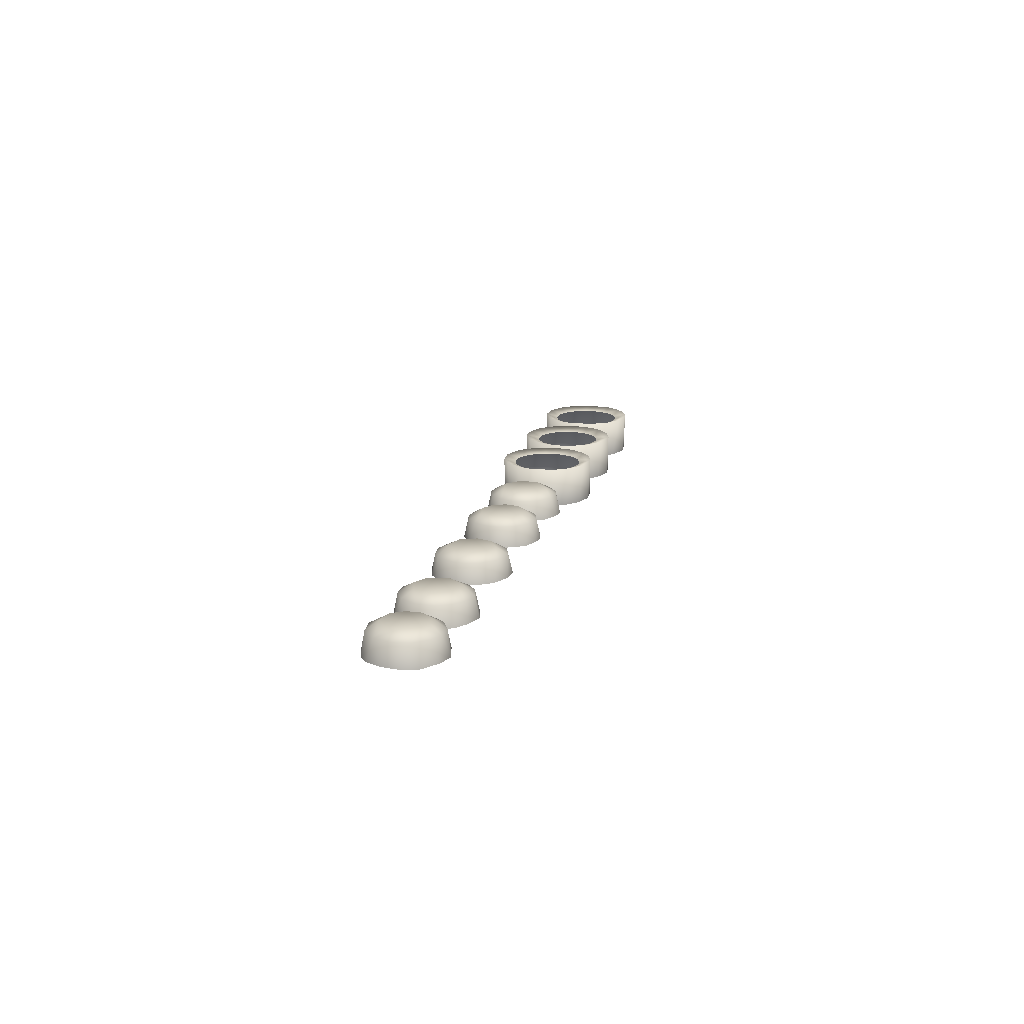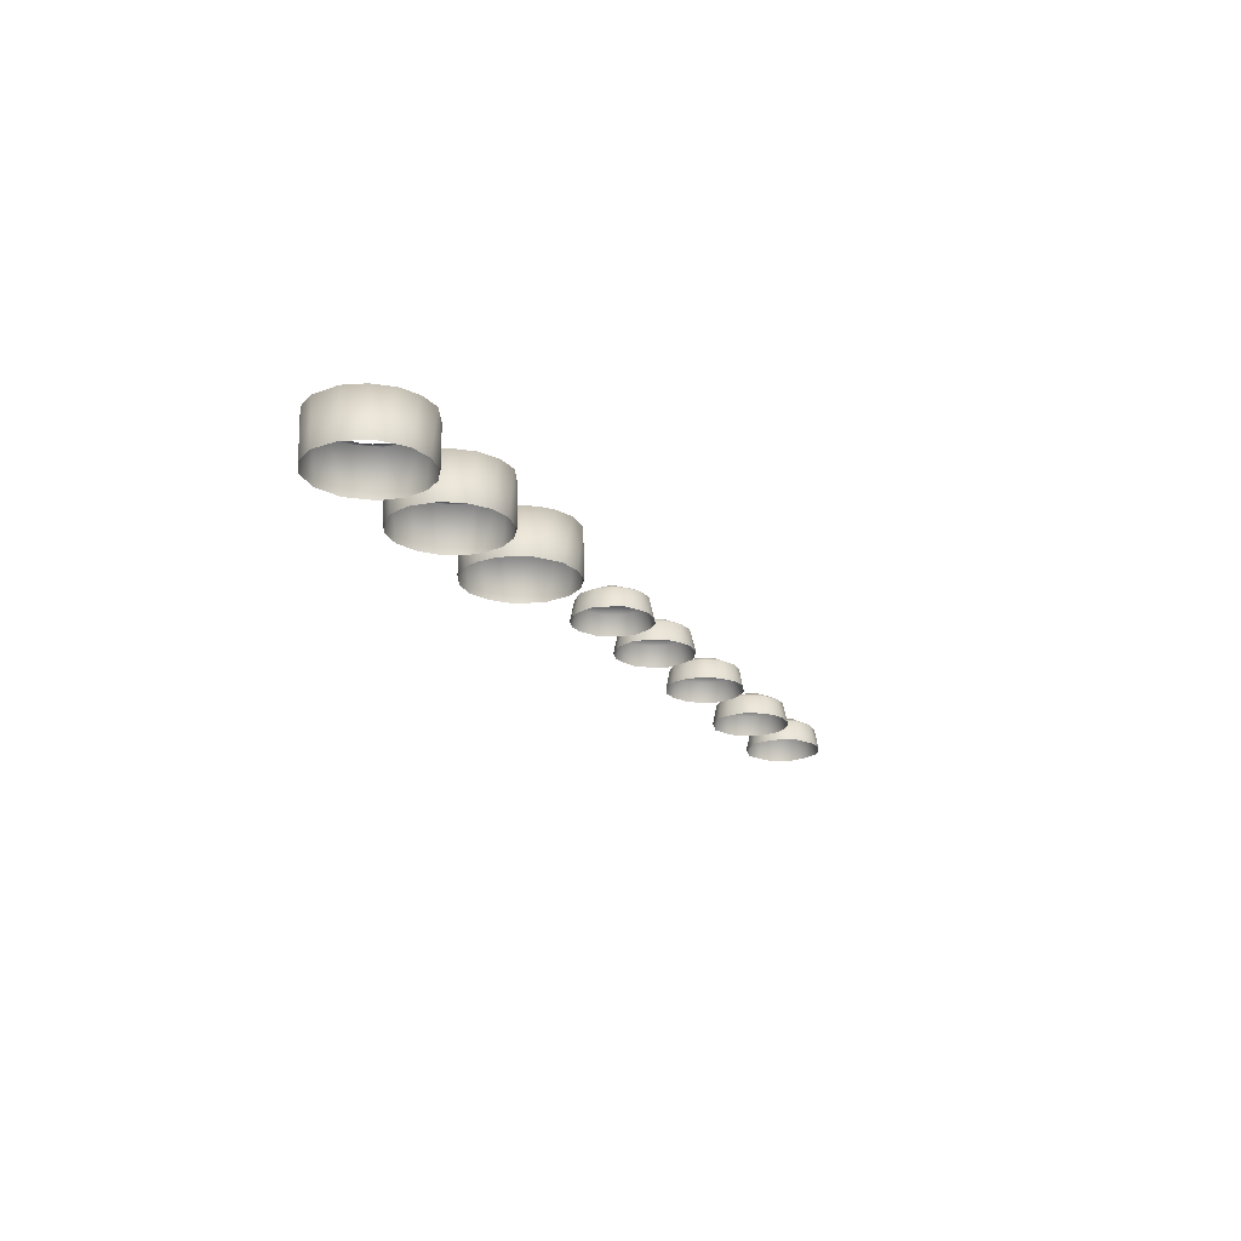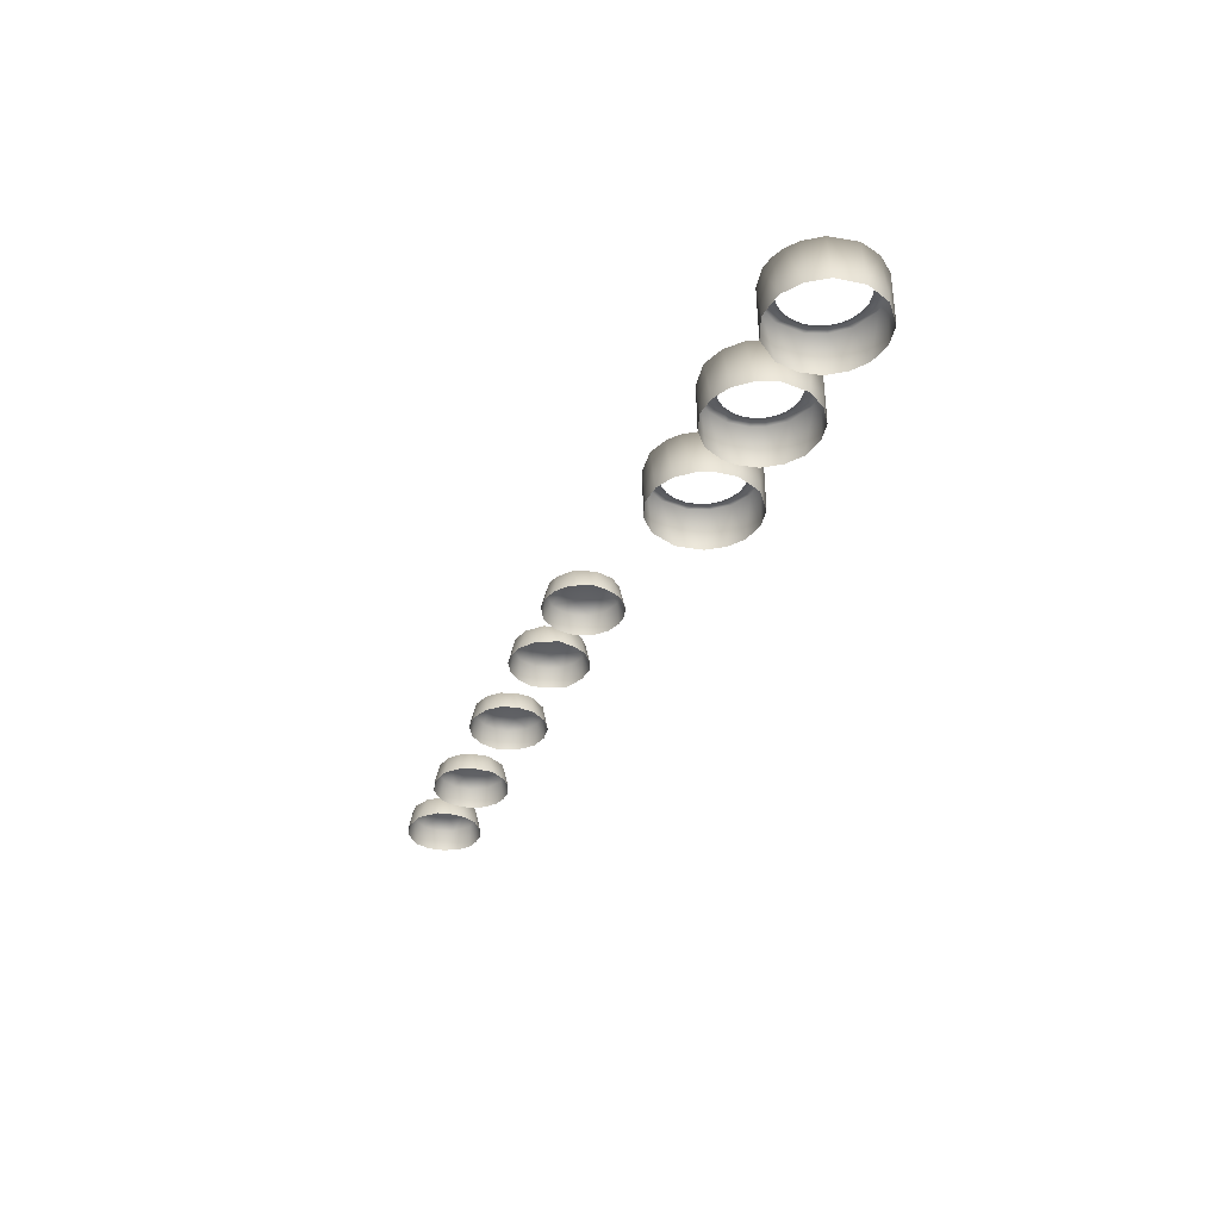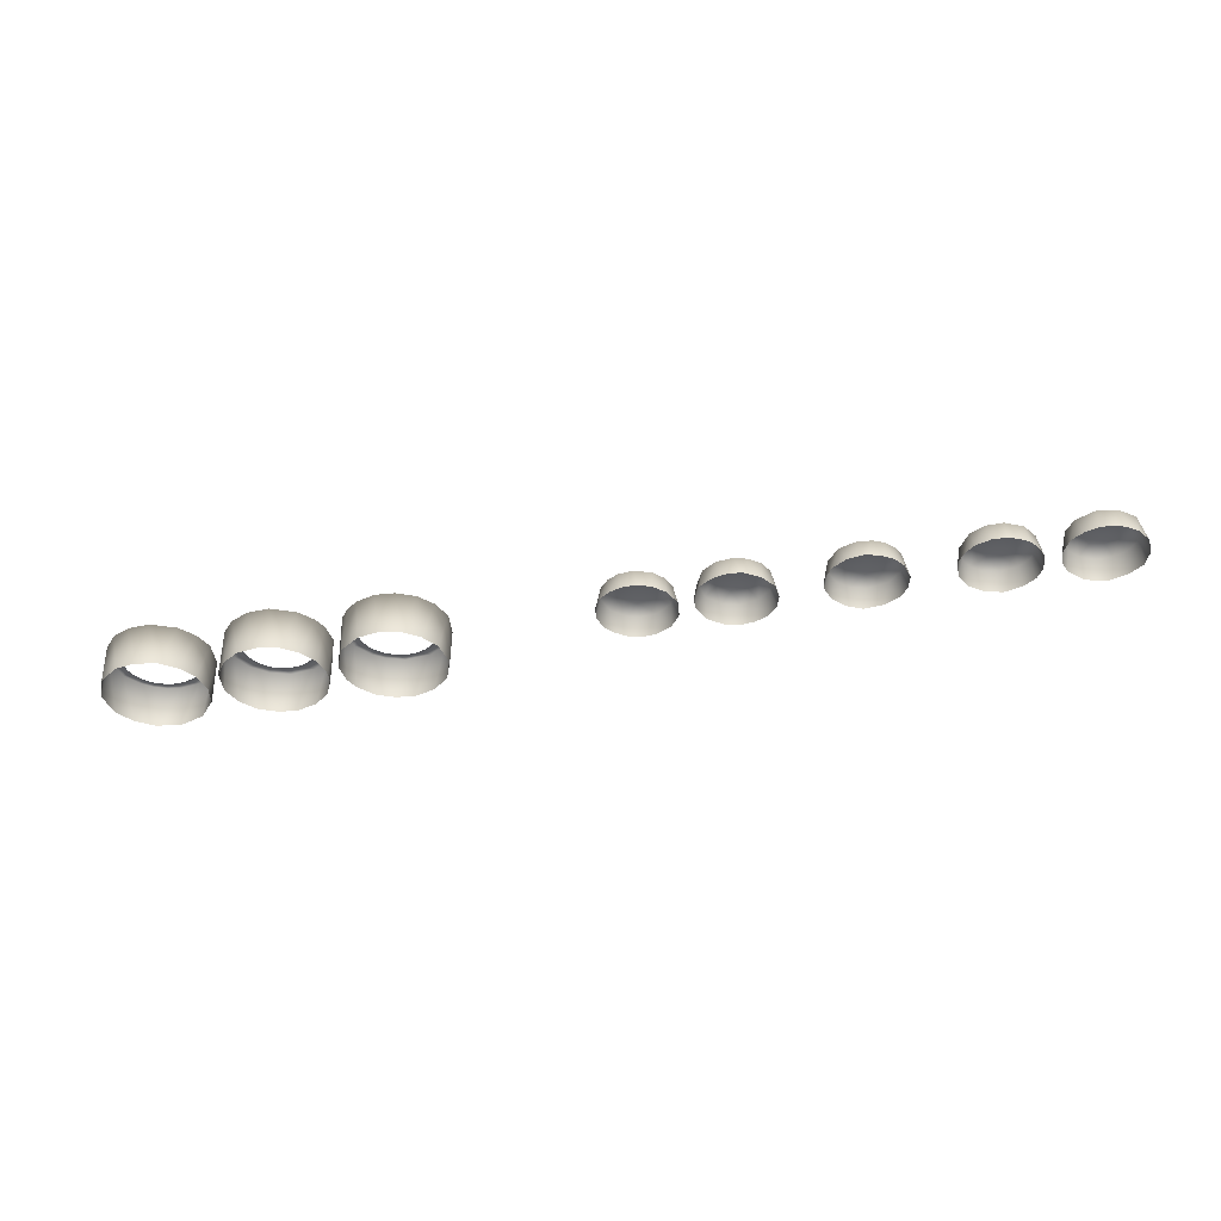
<metadata>
{"format":"obj","ext":"obj","renderer":"f3d","projection":"perspective","resolution":1024,"background":"white","views":[{"elev":16.7,"azim":103.9,"up":"+Z"},{"elev":-21.0,"azim":-64.5,"up":"+Z"},{"elev":-36.7,"azim":-111.2,"up":"+Z"},{"elev":-37.4,"azim":11.9,"up":"+Z"}]}
</metadata>
<code>
o Cylinder.006_Cylinder.019
v -2.465 1.569 3.9
v -2.322 1.542 3.9
v -2.418 1.568 3.581
v -2.245 1.5 3.581
v -2.202 1.46 3.9
v -2.116 1.333 3.9
v -2.123 1.349 3.581
v -2.095 1.14 3.9
v -2.093 1.197 3.581
v -2.12 1.052 3.581
v -2.143 1.01 3.9
v -2.238 0.8996 3.9
v -2.202 0.9334 3.581
v -2.313 0.854 3.581
v -2.409 0.8257 3.9
v -2.465 0.8241 3.581
v -2.562 0.837 3.9
v -2.618 0.854 3.581
v -2.693 0.8995 3.9
v -2.763 0.9699 3.581
v -2.788 1.01 3.9
v -2.838 1.156 3.9
v -2.836 1.14 3.581
v -2.809 1.348 3.9
v -2.815 1.333 3.581
v -2.729 1.46 3.9
v -2.729 1.46 3.581
v -2.652 1.519 3.9
v -2.602 1.546 3.581
v -2.562 1.556 3.9
v -2.394 1.465 3.87
v -2.327 1.437 3.87
v -2.465 1.474 3.87
v -2.269 1.393 3.87
v -2.225 1.335 3.87
v -2.197 1.268 3.87
v -2.188 1.197 3.87
v -2.197 1.125 3.87
v -2.225 1.058 3.87
v -2.269 1 3.87
v -2.327 0.9559 3.87
v -2.394 0.9283 3.87
v -2.465 0.9187 3.87
v -2.537 0.9283 3.87
v -2.604 0.9559 3.87
v -2.662 1 3.87
v -2.706 1.058 3.87
v -2.734 1.125 3.87
v -2.743 1.197 3.87
v -2.734 1.268 3.87
v -2.706 1.335 3.87
v -2.662 1.393 3.87
v -2.604 1.437 3.87
v -2.537 1.465 3.87
v -1.659 1.569 3.9
v -1.475 1.542 3.9
v -1.58 1.57 3.581
v -1.433 1.519 3.581
v -1.356 1.46 3.9
v -1.321 1.423 3.581
v -1.296 1.383 3.9
v -1.248 1.245 3.9
v -1.259 1.293 3.581
v -1.247 1.197 3.581
v -1.259 1.1 3.9
v -1.274 1.052 3.581
v -1.296 1.01 3.9
v -1.392 0.8994 3.9
v -1.356 0.9334 3.581
v -1.466 0.854 3.581
v -1.562 0.8257 3.9
v -1.619 0.8241 3.581
v -1.715 0.837 3.9
v -1.763 0.8514 3.581
v -1.846 0.8994 3.9
v -1.882 0.9334 3.581
v -1.941 1.01 3.9
v -1.968 1.06 3.581
v -1.99 1.148 3.9
v -1.99 1.244 3.581
v -1.978 1.293 3.9
v -1.916 1.424 3.9
v -1.941 1.383 3.581
v -1.846 1.494 3.581
v -1.805 1.519 3.9
v -1.715 1.556 3.581
v -1.551 1.448 3.87
v -1.489 1.422 3.87
v -1.619 1.457 3.87
v -1.435 1.381 3.87
v -1.393 1.327 3.87
v -1.367 1.264 3.87
v -1.358 1.197 3.87
v -1.367 1.129 3.87
v -1.393 1.066 3.87
v -1.435 1.012 3.87
v -1.489 0.9706 3.87
v -1.551 0.9447 3.87
v -1.619 0.9357 3.87
v -1.686 0.9447 3.87
v -1.749 0.9706 3.87
v -1.803 1.012 3.87
v -1.845 1.066 3.87
v -1.871 1.129 3.87
v -1.88 1.197 3.87
v -1.871 1.264 3.87
v -1.845 1.327 3.87
v -1.803 1.381 3.87
v -1.749 1.422 3.87
v -1.686 1.448 3.87
v -0.8326 1.567 3.9
v -0.6476 1.546 3.9
v -0.7366 1.568 3.581
v -0.5979 1.519 3.581
v -0.521 1.46 3.9
v -0.4805 1.417 3.581
v -0.4348 1.333 3.9
v -0.411 1.235 3.581
v -0.4132 1.148 3.9
v -0.439 1.052 3.581
v -0.4616 1.01 3.9
v -0.5567 0.8995 3.9
v -0.521 0.9334 3.581
v -0.6313 0.854 3.581
v -0.6878 0.837 3.9
v -0.8326 0.8256 3.9
v -0.7841 0.8241 3.581
v -0.9285 0.8514 3.581
v -0.9703 0.874 3.9
v -1.047 0.9334 3.9
v -1.077 0.9622 3.581
v -1.107 1.01 3.9
v -1.144 1.1 3.9
v -1.155 1.14 3.581
v -1.156 1.197 3.9
v -1.13 1.34 3.9
v -1.144 1.293 3.581
v -1.107 1.383 3.581
v -1.047 1.46 3.9
v -1.011 1.494 3.581
v -0.9703 1.519 3.9
v -0.8804 1.556 3.581
v -0.7122 1.465 3.87
v -0.6452 1.437 3.87
v -0.7841 1.474 3.87
v -0.5878 1.393 3.87
v -0.5435 1.335 3.87
v -0.5159 1.268 3.87
v -0.5063 1.197 3.87
v -0.5159 1.125 3.87
v -0.5435 1.058 3.87
v -0.5878 1 3.87
v -0.6452 0.9559 3.87
v -0.7122 0.9283 3.87
v -0.7841 0.9187 3.87
v -0.856 0.9283 3.87
v -0.923 0.9559 3.87
v -0.9804 1 3.87
v -1.025 1.058 3.87
v -1.052 1.125 3.87
v -1.062 1.197 3.87
v -1.052 1.268 3.87
v -1.025 1.335 3.87
v -0.9804 1.393 3.87
v -0.923 1.437 3.87
v -0.856 1.465 3.87
v 0.804 1.657 3.907
v 0.9011 1.651 3.909
v 1.024 1.587 3.91
v 0.8071 1.626 4.056
v 0.9297 1.611 4.057
v 1.1 1.47 3.909
v 1.115 1.332 3.91
v 1.06 1.205 3.909
v 0.978 1.131 3.909
v 0.8871 1.097 3.911
v 0.8567 1.122 4.057
v 0.7902 1.093 3.909
v 0.7487 1.136 4.056
v 0.698 1.124 3.907
v 0.6115 1.194 3.913
v 0.6715 1.179 4.056
v 0.6081 1.255 4.057
v 0.5602 1.292 3.907
v 0.5481 1.403 3.913
v 0.5774 1.375 4.056
v 0.6191 1.517 4.057
v 0.5815 1.508 3.907
v 0.6314 1.575 3.911
v 0.7996 1.537 4.105
v 0.6789 1.311 4.105
v 0.9344 1.5 4.105
v 1.034 1.527 4.056
v 0.9973 1.375 4.105
v 0.9228 1.239 4.105
v 1.05 1.246 4.056
v 0.7899 1.218 4.105
v 0.6892 1.451 4.105
v 1.077 1.438 4.056
v 0.9732 1.163 4.056
v 1.083 1.34 4.056
v 0.7216 1.603 4.056
v 0.7101 1.632 3.909
v 1.474 1.657 3.902
v 1.585 1.647 3.908
v 1.492 1.63 4.055
v 1.621 1.598 4.055
v 1.682 1.594 3.902
v 1.753 1.509 3.908
v 1.713 1.516 4.055
v 1.754 1.4 4.055
v 1.784 1.402 3.902
v 1.775 1.292 3.908
v 1.744 1.301 4.055
v 1.698 1.214 4.055
v 1.704 1.173 3.901
v 1.584 1.102 3.908
v 1.621 1.152 4.055
v 1.527 1.122 4.055
v 1.46 1.093 3.905
v 1.404 1.14 4.055
v 1.368 1.124 3.902
v 1.23 1.292 3.902
v 1.281 1.194 3.908
v 1.218 1.403 3.908
v 1.275 1.496 4.054
v 1.271 1.545 3.905
v 1.373 1.593 4.055
v 1.38 1.632 3.905
v 1.449 1.528 4.105
v 1.563 1.524 4.105
v 1.653 1.437 4.105
v 1.651 1.313 4.105
v 1.586 1.238 4.105
v 1.384 1.265 4.105
v 1.48 1.214 4.105
v 1.341 1.359 4.105
v 1.365 1.459 4.105
v 1.306 1.214 4.055
v 1.25 1.335 4.055
v 2.313 1.655 3.908
v 2.452 1.647 3.915
v 2.359 1.63 4.057
v 2.502 1.592 4.057
v 2.56 1.585 3.911
v 2.593 1.494 4.057
v 2.626 1.496 3.911
v 2.655 1.375 3.908
v 2.621 1.399 4.056
v 2.614 1.311 4.057
v 2.626 1.253 3.911
v 2.579 1.235 4.057
v 2.57 1.174 3.913
v 2.522 1.173 4.057
v 2.503 1.124 3.909
v 2.397 1.091 3.915
v 2.442 1.133 4.056
v 2.344 1.122 4.057
v 2.273 1.107 3.911
v 2.219 1.168 4.057
v 2.167 1.173 3.908
v 2.101 1.279 3.911
v 2.085 1.389 3.911
v 2.118 1.509 3.915
v 2.158 1.516 4.056
v 2.2 1.603 3.911
v 2.241 1.593 4.057
v 2.463 1.505 4.105
v 2.353 1.537 4.105
v 2.524 1.422 4.105
v 2.509 1.288 4.105
v 2.385 1.212 4.105
v 2.208 1.375 4.105
v 2.253 1.259 4.105
v 2.13 1.286 4.057
v 2.244 1.477 4.105
v 2.118 1.41 4.057
v 3.24 1.66 3.903
v 3.375 1.626 3.91
v 3.46 1.555 3.905
v 3.508 1.47 3.907
v 3.524 1.347 3.91
v 3.488 1.434 4.056
v 3.483 1.301 4.056
v 3.491 1.241 3.905
v 3.441 1.174 3.908
v 3.413 1.187 4.056
v 3.374 1.124 3.905
v 3.296 1.097 3.909
v 3.29 1.125 4.055
v 3.199 1.093 3.907
v 3.177 1.13 4.055
v 3.094 1.131 3.907
v 3.067 1.187 4.056
v 3.021 1.195 3.905
v 3.24 1.629 4.055
v 3.36 1.598 4.056
v 2.967 1.292 3.91
v 2.989 1.325 4.056
v 2.96 1.43 3.903
v 3.012 1.544 3.907
v 3.106 1.626 3.91
v 3.256 1.534 4.105
v 3.164 1.517 4.105
v 3.343 1.5 4.105
v 3.405 1.38 4.105
v 3.347 1.253 4.105
v 3.224 1.212 4.105
v 3.115 1.272 4.105
v 3.078 1.407 4.105
v 3.045 1.535 4.055
v 3.436 1.535 4.055
v 3.121 1.598 4.056
v 3.001 1.458 4.055
v 3.91 1.66 3.889
v 3.861 1.624 4.051
v 3.974 1.62 4.052
v 4.045 1.626 3.896
v 4.063 1.577 4.052
v 4.148 1.533 3.889
v 4.142 1.482 4.052
v 4.192 1.416 3.892
v 4.163 1.36 4.052
v 4.183 1.292 3.896
v 4.123 1.233 4.053
v 4.121 1.184 3.892
v 4.044 1.124 3.89
v 3.965 1.097 3.894
v 4.008 1.14 4.051
v 3.87 1.123 4.052
v 3.869 1.093 3.892
v 3.776 1.124 3.89
v 3.737 1.187 4.052
v 3.69 1.194 3.896
v 3.671 1.291 4.052
v 3.634 1.305 3.892
v 3.658 1.4 4.052
v 3.628 1.402 3.89
v 3.659 1.509 3.896
v 3.687 1.494 4.052
v 3.749 1.571 4.052
v 3.763 1.62 3.893
v 4.047 1.29 4.105
v 3.926 1.534 4.105
v 3.811 1.246 4.105
v 4.017 1.497 4.105
v 4.071 1.39 4.105
v 3.948 1.214 4.105
v 3.757 1.328 4.105
v 3.755 1.422 4.105
v 3.829 1.515 4.105
f 2 4 3
f 5 4 2
f 12 14 13
f 15 14 12
f 15 16 14
f 56 58 57
f 62 64 63
f 68 70 69
f 71 70 68
f 71 72 70
f 75 76 74
f 78 79 80
f 81 80 79
f 55 57 86
f 112 113 111
f 112 114 113
f 122 124 123
f 125 124 122
f 137 136 138
f 142 111 113
f 1 2 3
f 9 7 6 8
f 13 10 11 12
f 8 10 9
f 8 11 10
f 16 15 17 18
f 23 20 21 22
f 17 19 18
f 19 20 18
f 20 19 21
f 25 23 22 24
f 7 4 5 6
f 27 25 24 26
f 28 29 27 26
f 1 3 29 30
f 28 30 29
f 2 1 33 31
f 2 31 32
f 35 6 5 34
f 5 2 32 34
f 37 8 6 36
f 39 11 8 38
f 35 36 6
f 12 11 39 40
f 37 38 8
f 12 40 41
f 15 12 41 42
f 15 42 43
f 45 19 17 44
f 17 15 43 44
f 47 21 19 46
f 22 21 47 48
f 45 46 19
f 22 48 49
f 24 22 49 50
f 24 50 51
f 53 28 26 52
f 26 24 51 52
f 33 1 30 54
f 30 28 53 54
f 58 56 59 60
f 55 56 57
f 63 60 61 62
f 60 59 61
f 64 62 65 66
f 69 66 67 68
f 65 67 66
f 72 71 73 74
f 77 78 76 75
f 73 75 74
f 83 80 81 82
f 77 79 78
f 86 84 85 55
f 82 84 83
f 84 82 85
f 56 55 89 87
f 56 87 88
f 91 61 59 90
f 59 56 88 90
f 62 61 91 92
f 62 92 93
f 95 67 65 94
f 65 62 93 94
f 68 67 95 96
f 68 96 97
f 71 68 97 98
f 71 98 99
f 101 75 73 100
f 73 71 99 100
f 103 77 75 102
f 79 77 103 104
f 101 102 75
f 79 104 105
f 107 82 81 106
f 81 79 105 106
f 109 85 82 108
f 55 85 109 110
f 107 108 82
f 55 110 89
f 114 112 115 116
f 123 120 121 122
f 115 117 116
f 117 118 116
f 117 119 118
f 119 120 118
f 120 119 121
f 127 124 125 126
f 131 128 129 130
f 126 128 127
f 128 126 129
f 134 131 132 133
f 131 130 132
f 137 134 135 136
f 134 133 135
f 138 136 139 140
f 142 140 141 111
f 140 139 141
f 112 111 145 143
f 112 143 144
f 147 117 115 146
f 115 112 144 146
f 149 119 117 148
f 151 121 119 150
f 147 148 117
f 122 121 151 152
f 149 150 119
f 122 152 153
f 155 126 125 154
f 125 122 153 154
f 157 129 126 156
f 159 132 130 158
f 155 156 126
f 130 129 157 158
f 161 135 133 160
f 133 132 159 160
f 136 135 161 162
f 136 162 163
f 165 141 139 164
f 139 136 163 164
f 111 141 165 166
f 111 166 145
f 170 171 168 167
f 176 177 178
f 178 179 180
f 181 182 183
f 181 183 184
f 185 186 187
f 185 187 188
f 190 191 192
f 192 171 190
f 193 192 194
f 195 196 194
f 195 194 191
f 177 195 197
f 182 197 191
f 198 186 191
f 187 198 190
f 169 168 171
f 169 171 193
f 172 169 193
f 172 193 199
f 200 177 176 175
f 173 172 199
f 173 199 201
f 173 201 196
f 174 173 196
f 174 196 200
f 175 174 200
f 178 177 179
f 180 179 182
f 181 180 182
f 202 203 189 187
f 184 183 186
f 185 184 186
f 189 188 187
f 170 167 203 202
f 171 170 190
f 192 193 171
f 194 192 191
f 194 199 193
f 194 201 199
f 194 196 201
f 195 200 196
f 177 200 195
f 197 195 191
f 197 179 177
f 197 182 179
f 183 182 191
f 191 186 183
f 187 186 198
f 190 198 191
f 190 202 187
f 190 170 202
f 205 206 207
f 205 207 208
f 209 210 211
f 209 211 212
f 213 214 215
f 213 215 216
f 217 218 219
f 217 219 220
f 220 221 222
f 225 226 227
f 227 226 228
f 227 228 229
f 229 228 206
f 229 206 204
f 206 230 231
f 211 232 233
f 233 231 234
f 234 215 233
f 234 235 236
f 236 219 234
f 235 221 236
f 226 237 238
f 205 204 206
f 208 207 210
f 209 208 210
f 213 212 211
f 213 211 214
f 216 215 218
f 217 216 218
f 220 219 221
f 221 239 224 222
f 240 223 224 239
f 225 223 240
f 225 240 226
f 207 231 232 210
f 207 206 231
f 239 235 237 240
f 211 210 232
f 233 232 231
f 233 214 211
f 215 214 233
f 234 218 215
f 234 231 235
f 219 218 234
f 236 221 219
f 239 221 235
f 238 230 228 226
f 237 226 240
f 238 237 235
f 238 235 231
f 230 238 231
f 206 228 230
f 242 243 244
f 242 244 245
f 245 244 246
f 245 246 247
f 248 249 250
f 251 250 252
f 253 254 255
f 256 257 258
f 256 258 259
f 259 260 261
f 249 248 247 246
f 264 265 266
f 266 265 267
f 266 267 241
f 241 267 243
f 268 244 269
f 270 246 268
f 254 271 272
f 272 273 274
f 275 274 273
f 267 276 269
f 242 241 243
f 251 248 250
f 253 251 252
f 253 252 254
f 255 254 257
f 256 255 257
f 259 258 260
f 261 260 275
f 262 261 275
f 263 262 275
f 263 275 277
f 264 263 277
f 264 277 265
f 268 273 271 270
f 244 243 269
f 246 244 268
f 270 249 246
f 270 271 250 249
f 258 272 274 260
f 252 250 271
f 271 254 252
f 272 271 273
f 272 257 254
f 258 257 272
f 277 273 276 265
f 274 275 260
f 273 277 275
f 267 265 276
f 269 276 273
f 269 273 268
f 243 267 269
f 282 283 284
f 282 284 285
f 286 287 288
f 289 290 291
f 291 290 292
f 291 292 293
f 293 292 294
f 293 294 295
f 296 297 279 278
f 298 299 300
f 303 304 305
f 305 297 303
f 284 306 307
f 290 307 308
f 309 294 308
f 299 309 310
f 304 311 310
f 296 304 303
f 312 280 279 297
f 312 283 281 280
f 282 281 283
f 285 284 287
f 286 285 287
f 288 287 290
f 289 288 290
f 294 299 298 295
f 311 313 302 301
f 300 299 314
f 301 300 314
f 301 314 311
f 296 278 302 313
f 305 306 283 312
f 297 296 303
f 305 312 297
f 306 305 304
f 308 304 310 309
f 284 283 306
f 307 306 304
f 307 287 284
f 307 290 287
f 308 307 304
f 292 290 308
f 294 292 308
f 299 294 309
f 310 314 299
f 310 311 314
f 313 311 304
f 304 296 313
f 315 316 317
f 318 317 319
f 318 319 320
f 320 319 321
f 322 321 323
f 324 323 325
f 324 325 326
f 328 329 330
f 328 330 331
f 331 330 332
f 332 330 333
f 334 333 335
f 334 335 336
f 336 335 337
f 336 337 338
f 339 340 341
f 339 341 342
f 343 344 345
f 342 316 315
f 346 317 344
f 347 321 346
f 325 343 348
f 330 348 345
f 349 345 350
f 350 337 349
f 316 351 344
f 318 315 317
f 322 320 321
f 324 322 323
f 329 327 326 325
f 328 327 329
f 334 332 333
f 339 338 337
f 339 337 340
f 342 341 316
f 343 347 346 344
f 317 316 344
f 319 317 346
f 321 319 346
f 347 343 325 323
f 323 321 347
f 345 349 335 333
f 348 329 325
f 348 343 345
f 330 329 348
f 333 330 345
f 350 351 341 340
f 337 335 349
f 350 340 337
f 351 350 345
f 351 316 341
f 351 345 344

</code>
